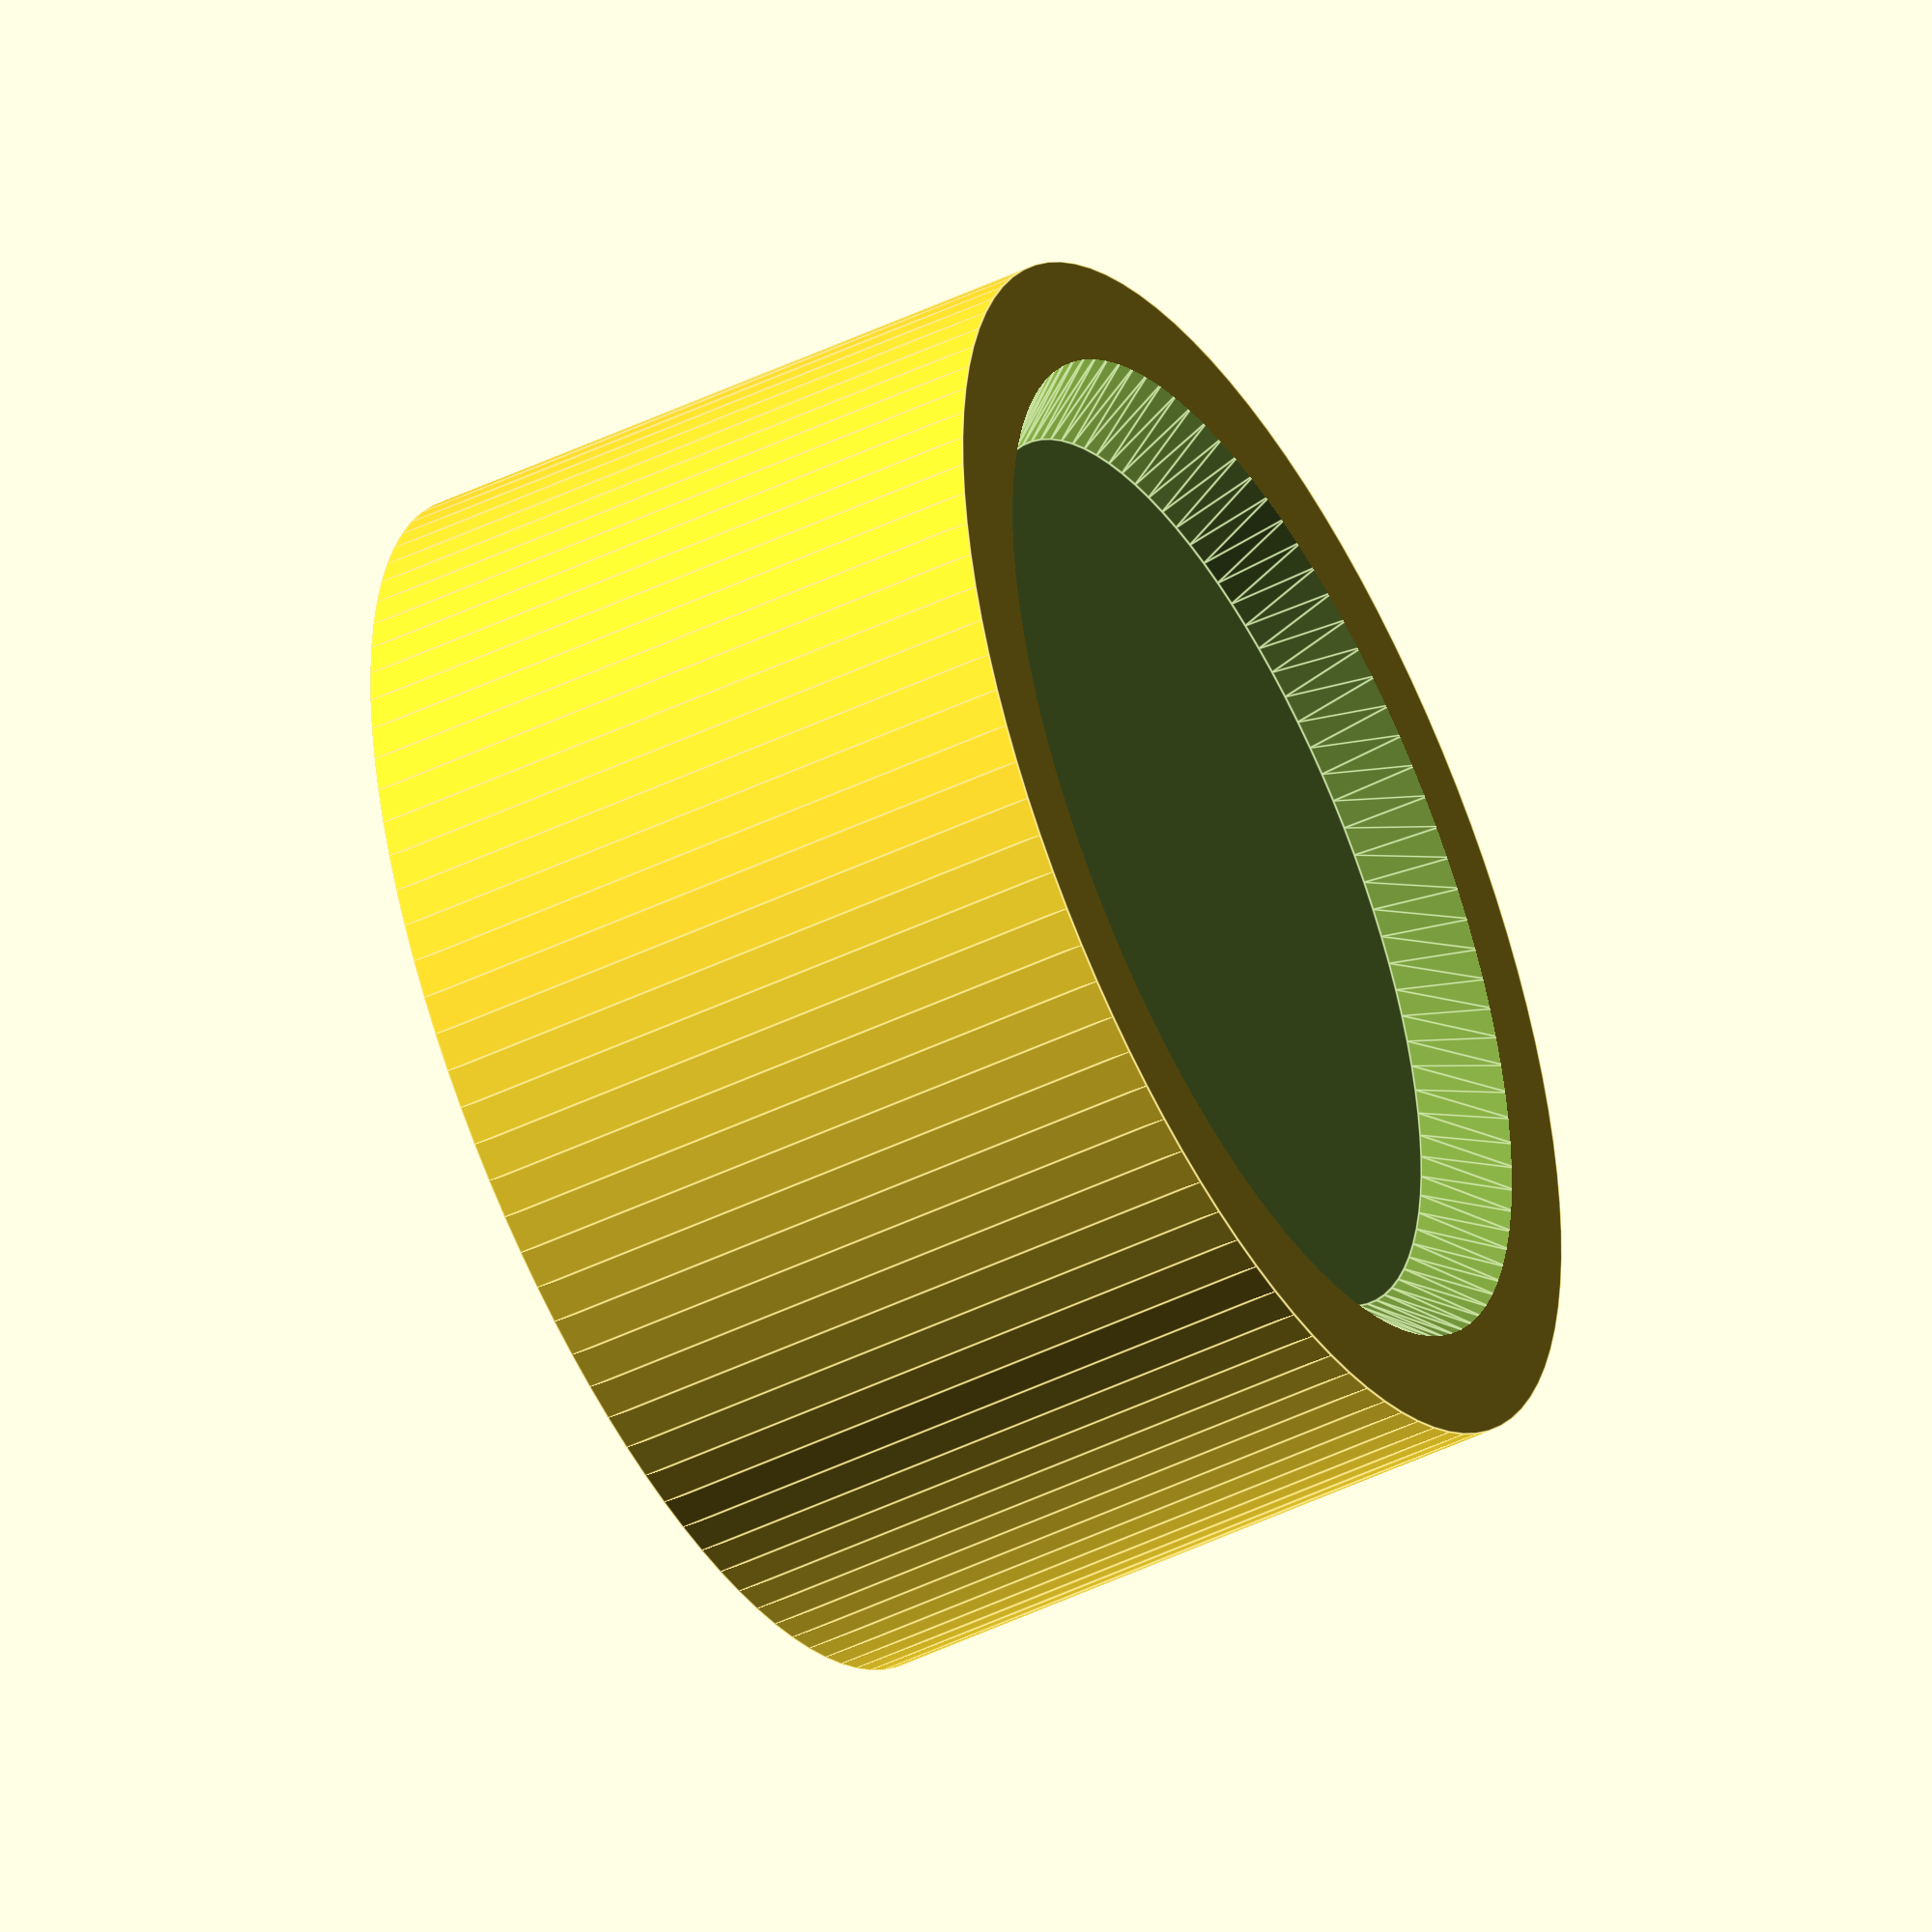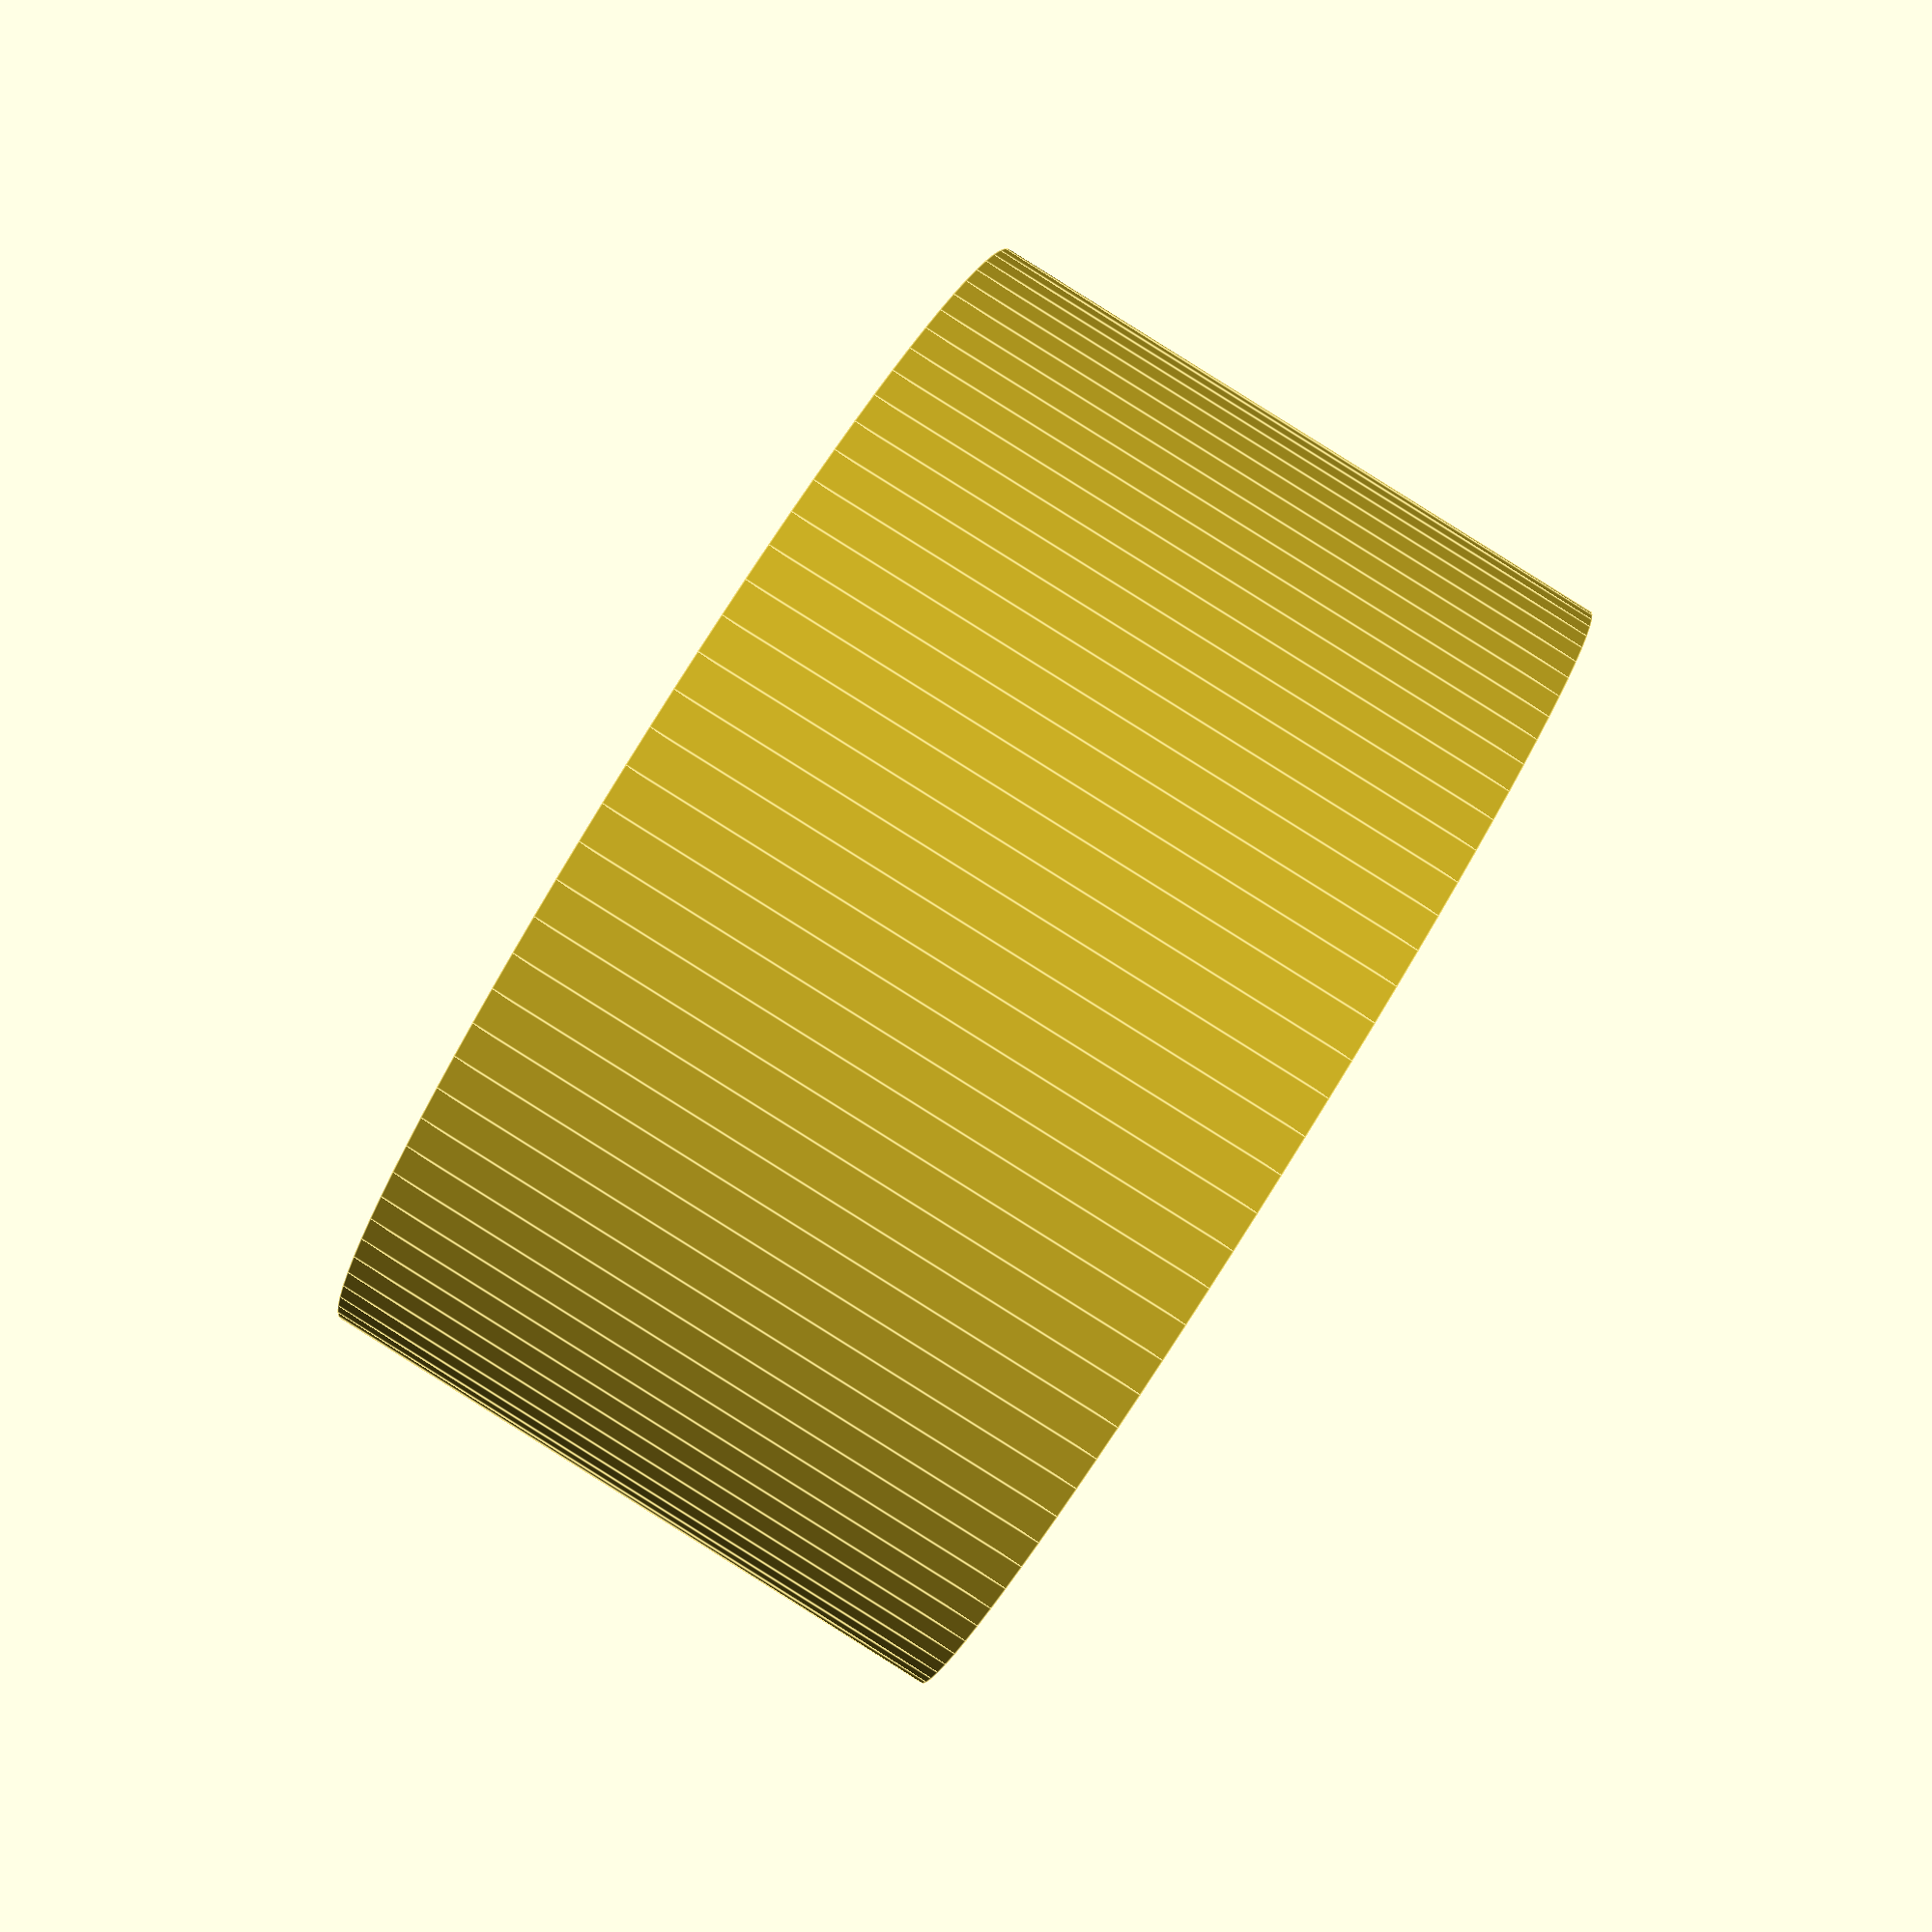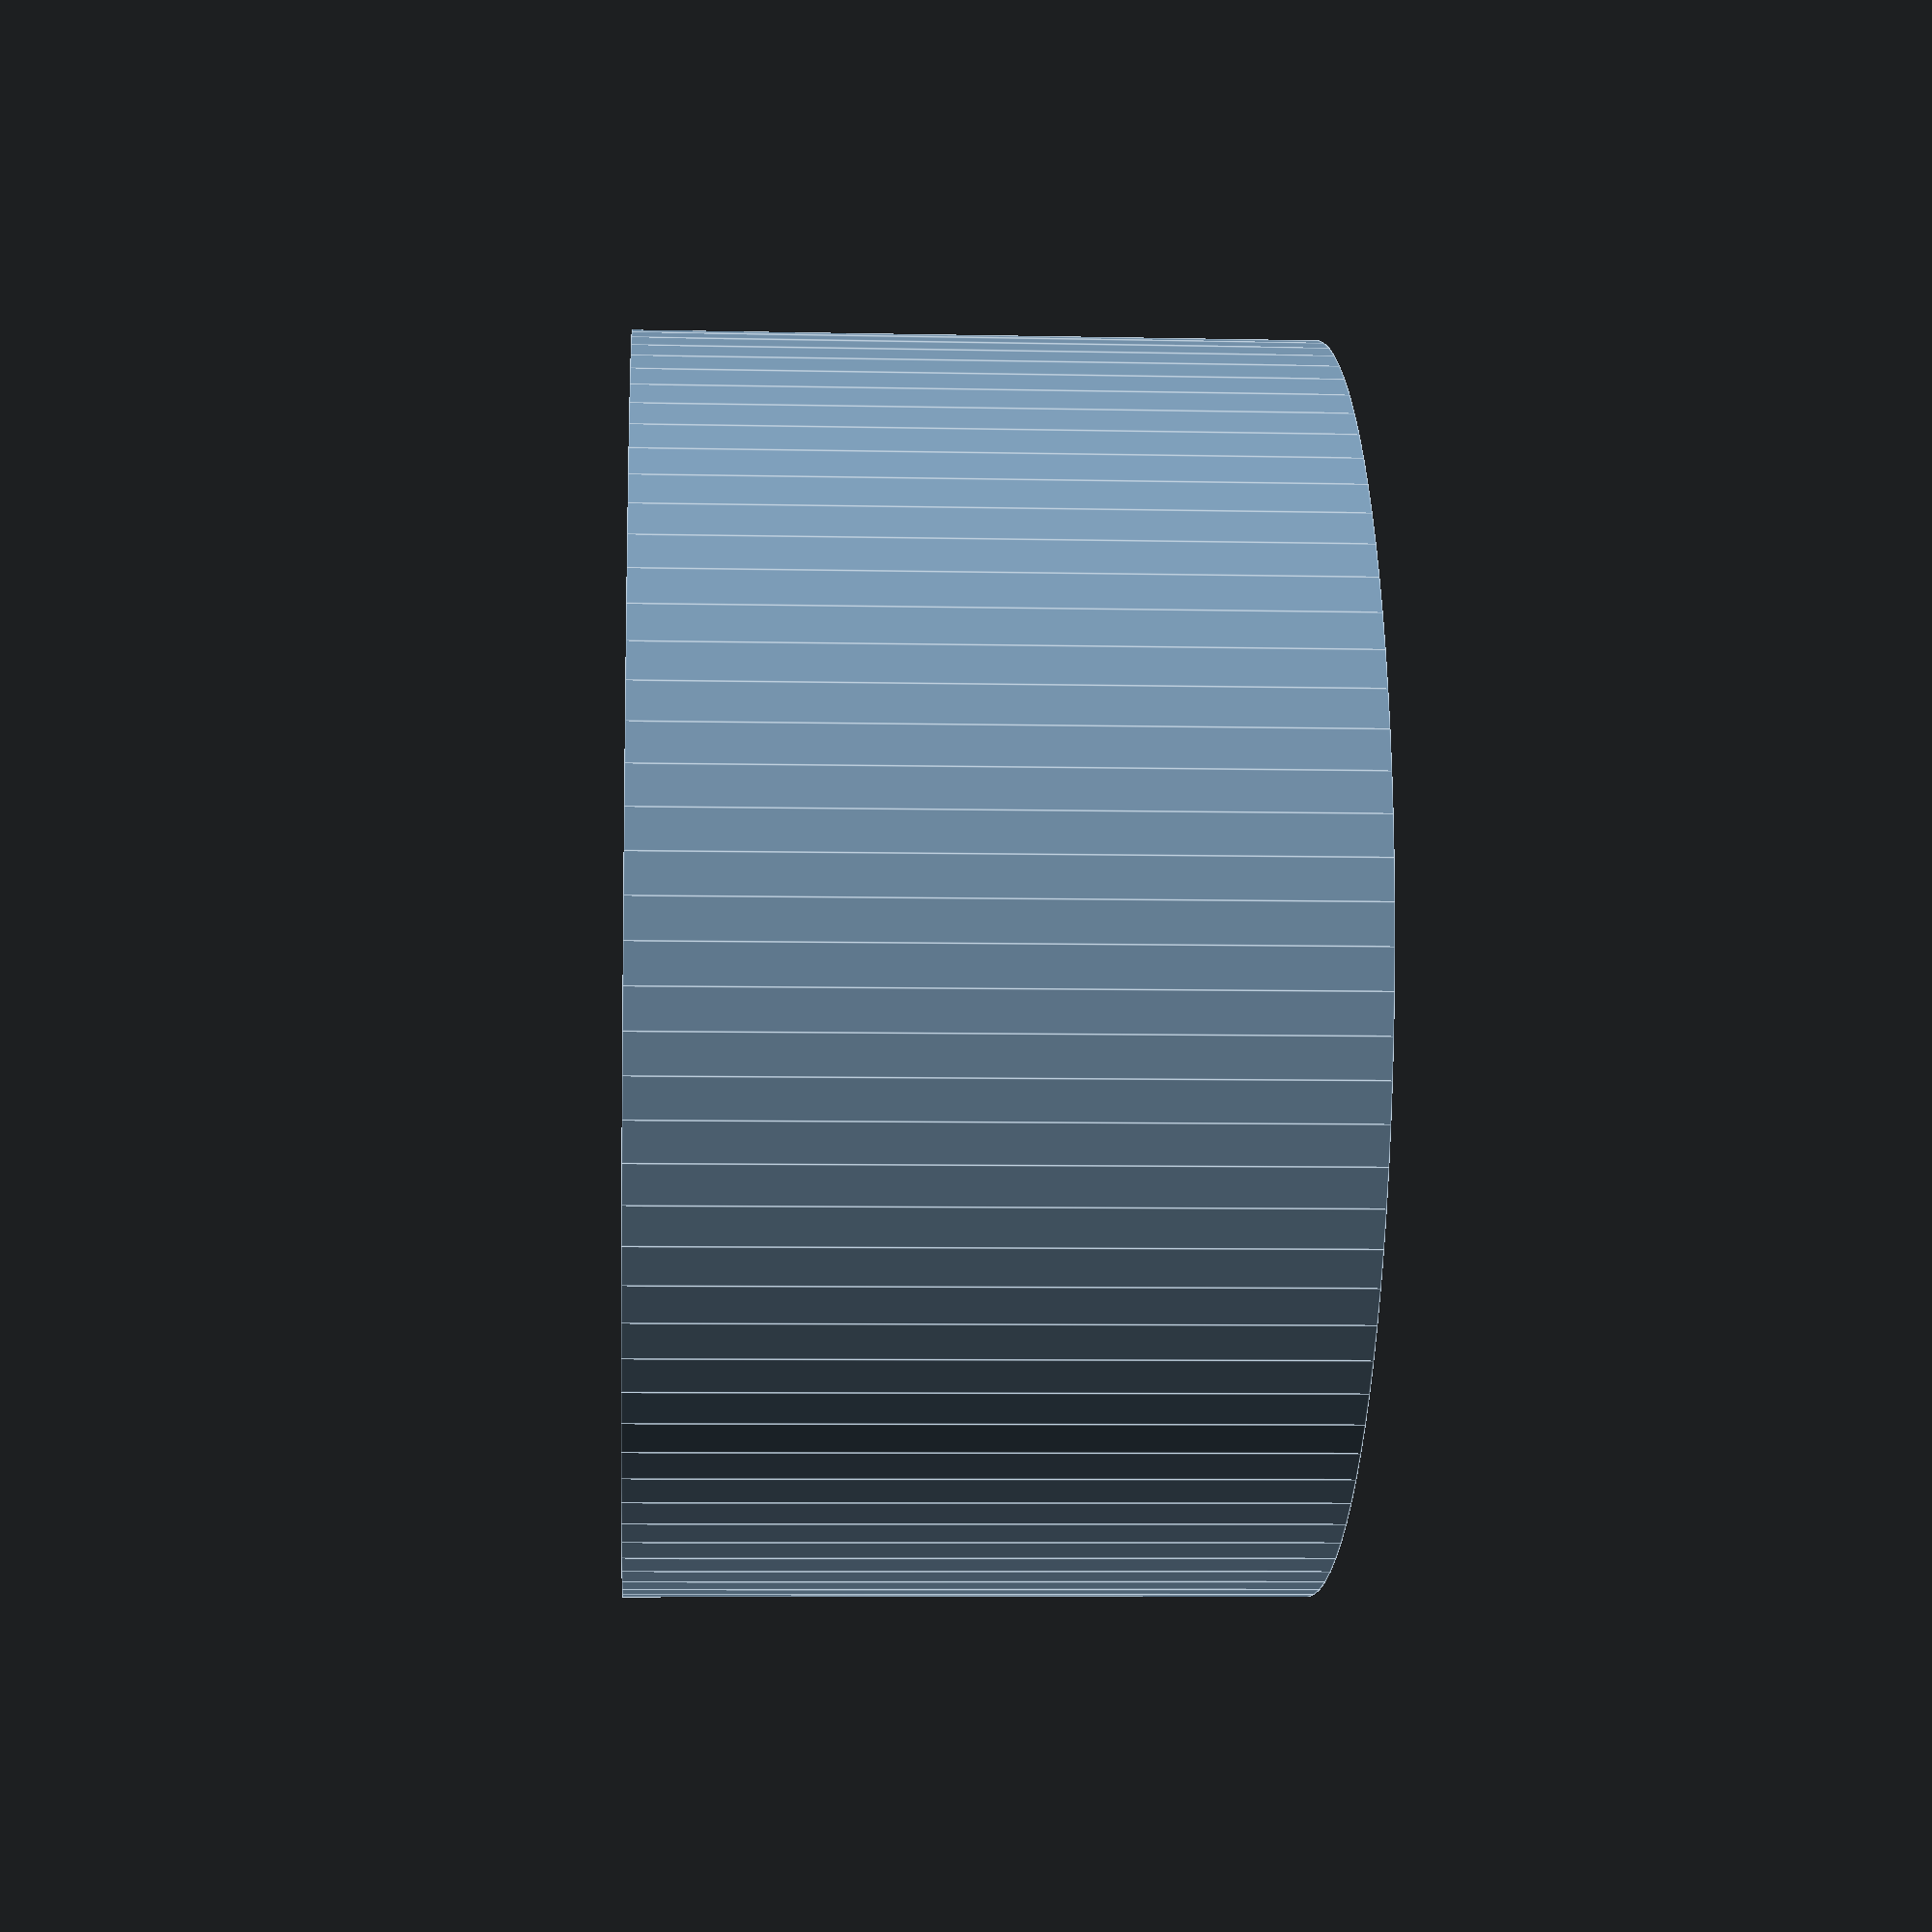
<openscad>
// $Header$

// cap/mount for PET bottle, usually 16oz, 20oz, 1l, 2l

// Adapted from https://www.thingiverse.com/thing:897760

sides = 100;

threadOD = 27.4;
threadID = 24.7;
neckD = 21.4;

// thread base width 2.2
threadPitch = 2.9;//3.2;
nTurns = 2.3;
toLip = 11;

threadDepth = (threadOD-threadID)/2;

// bottle_top();
bottle_cap();

module bottle_top() {
    union() {
        translate([0,0,-2.9]) cylinder(r=threadID/2+3,h=3,$fn=sides);
        
        cylinder(r=threadID/2-.2,h=toLip,$fn=sides);
        // can't really do a hull to make threads thicker, so
        // just repeat them.  Its not perfect, but you won't be able
        // to tell by the time it gets through the slicer
        for(offst=[.4,.7,1]) translate([0,0,3.25-offst])
            linear_extrude(height=nTurns*threadPitch,twist=-nTurns*360)
            translate([threadDepth,0,0]) circle(r=threadID/2 + threadDepth/2);
    }
}

// for removing from a solid to make a place
// where a PET bottle can be screwed in
module bottle_tap(h=10) {
    hh=h+0.5; // a little thread over the top
    union() {
        translate([0,0,-1]) cylinder(r=threadOD/2+.3,h=1  ,$fn=sides);
        translate([0,0,-2]) cylinder(r=threadID/2+.3,h=h+2,$fn=sides);

        // can't really do a hull to make threads thicker, so
        // just repeat them.  Its not perfect, but you won't be able
        // to tell by the time it gets through the slicer
        for(offst=[-.05,-.25,-.45,-.65]) translate([0,0,offst])
            linear_extrude(height=hh,twist=-(hh/threadPitch)*360, slices=80)
                translate([threadDepth,0,0])
                circle(r=threadID/2 + threadDepth/2, $fn=48);
    }
}

module bottle_cap() {
    translate([0, 0, 9]) {
        // cylinder(r=threadOD/2+3, h=28, center=true, $fn=sides);
        difference () {
            cylinder(r=threadOD/2+3, h=18, center=true, $fn=sides);
            translate([0,0, 1]) bottle_tap();
            translate([0,0,-9.1]) cylinder(r2=threadID/2, r1=threadOD/2+.3, h=2, $fn=sides);
        }
    }
}

</openscad>
<views>
elev=47.1 azim=49.3 roll=118.6 proj=o view=edges
elev=271.3 azim=257.3 roll=302.0 proj=p view=edges
elev=186.7 azim=328.9 roll=93.6 proj=p view=edges
</views>
